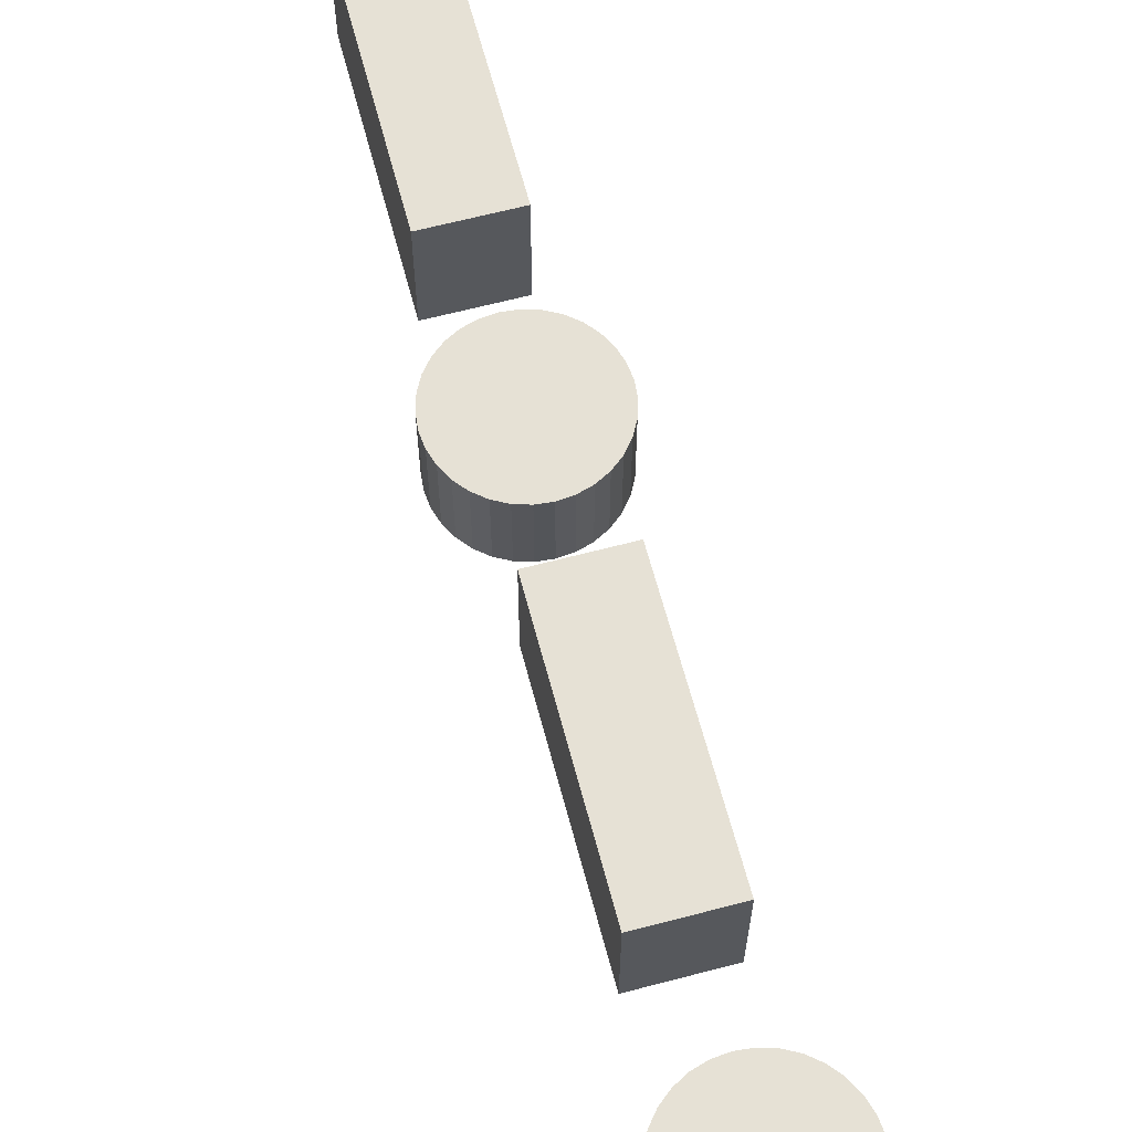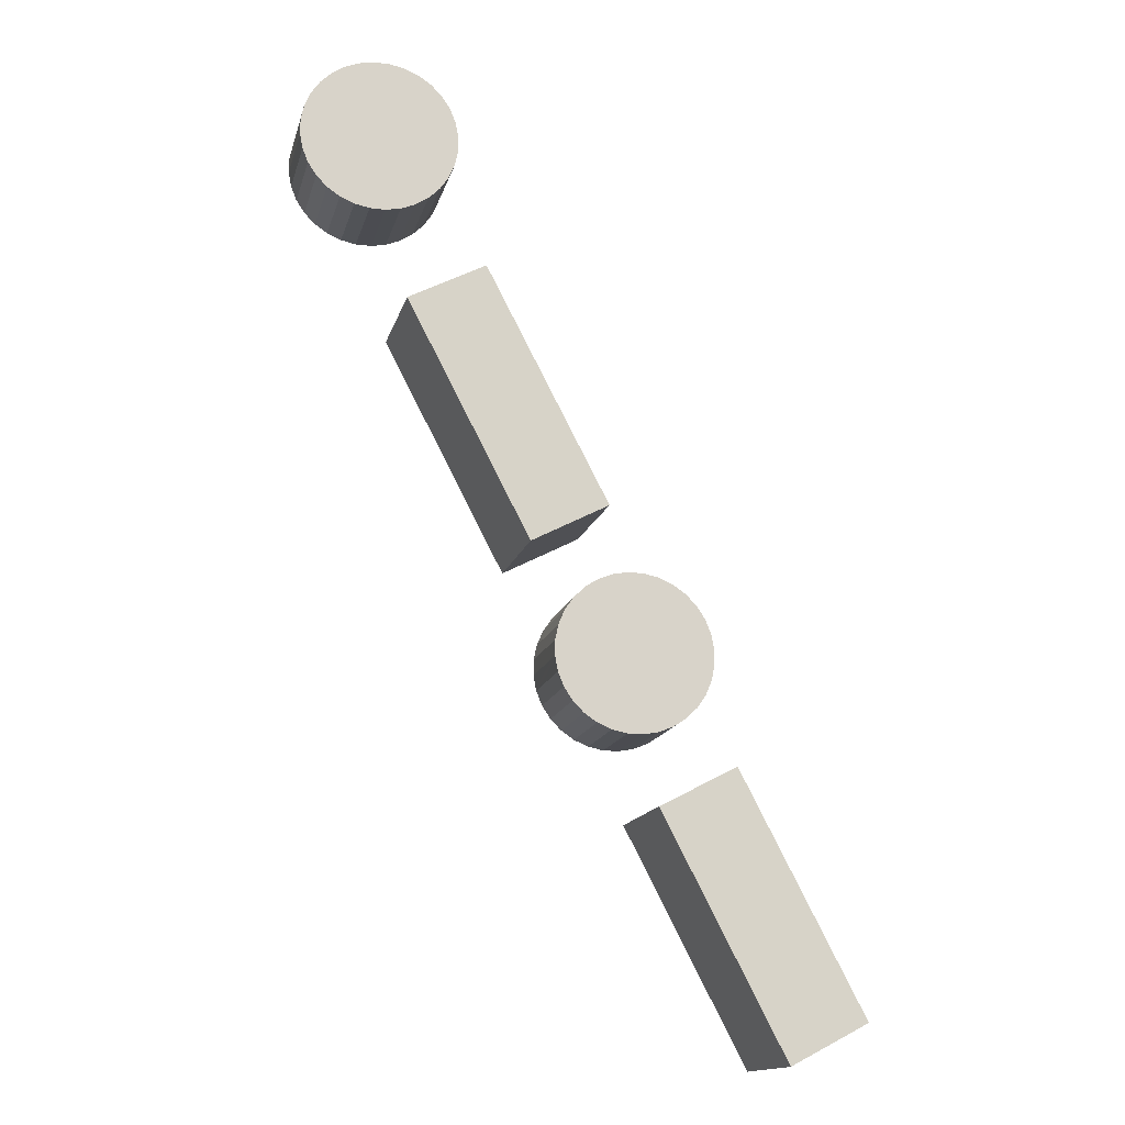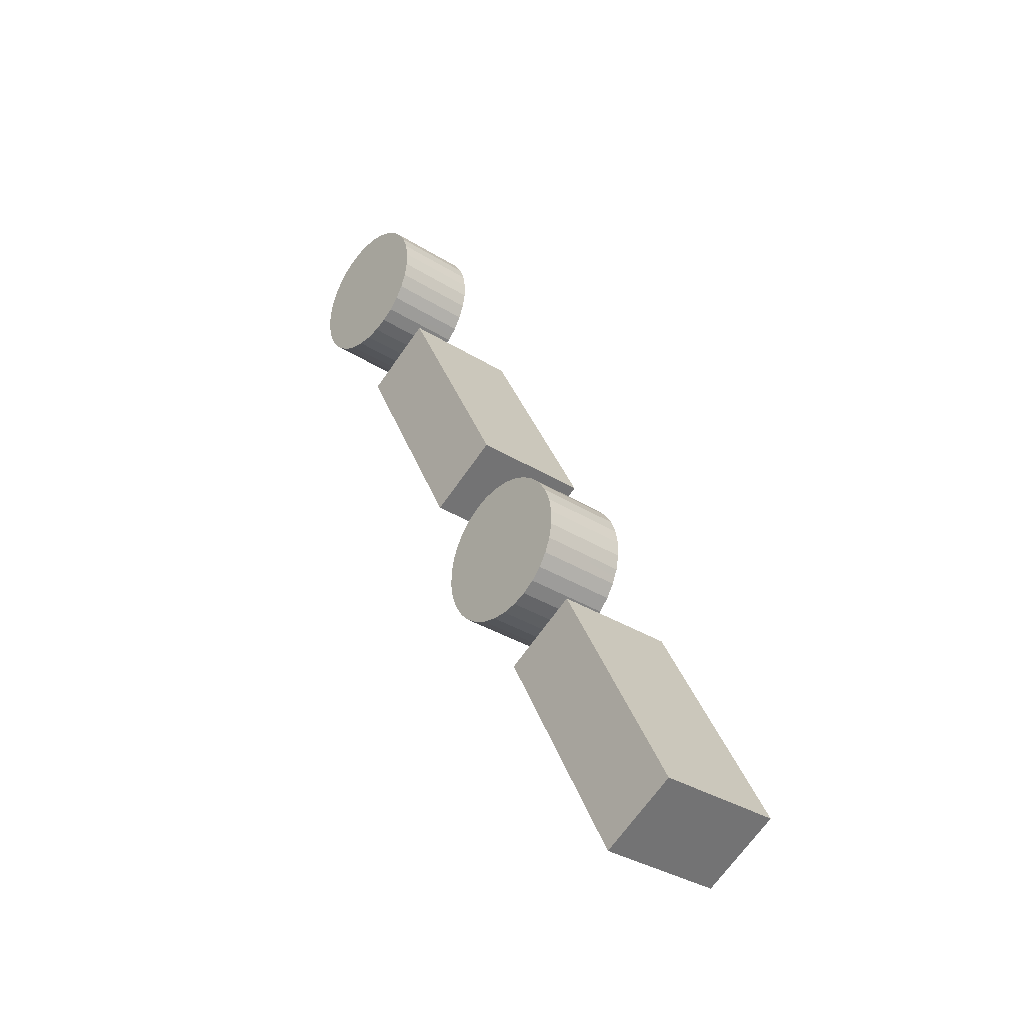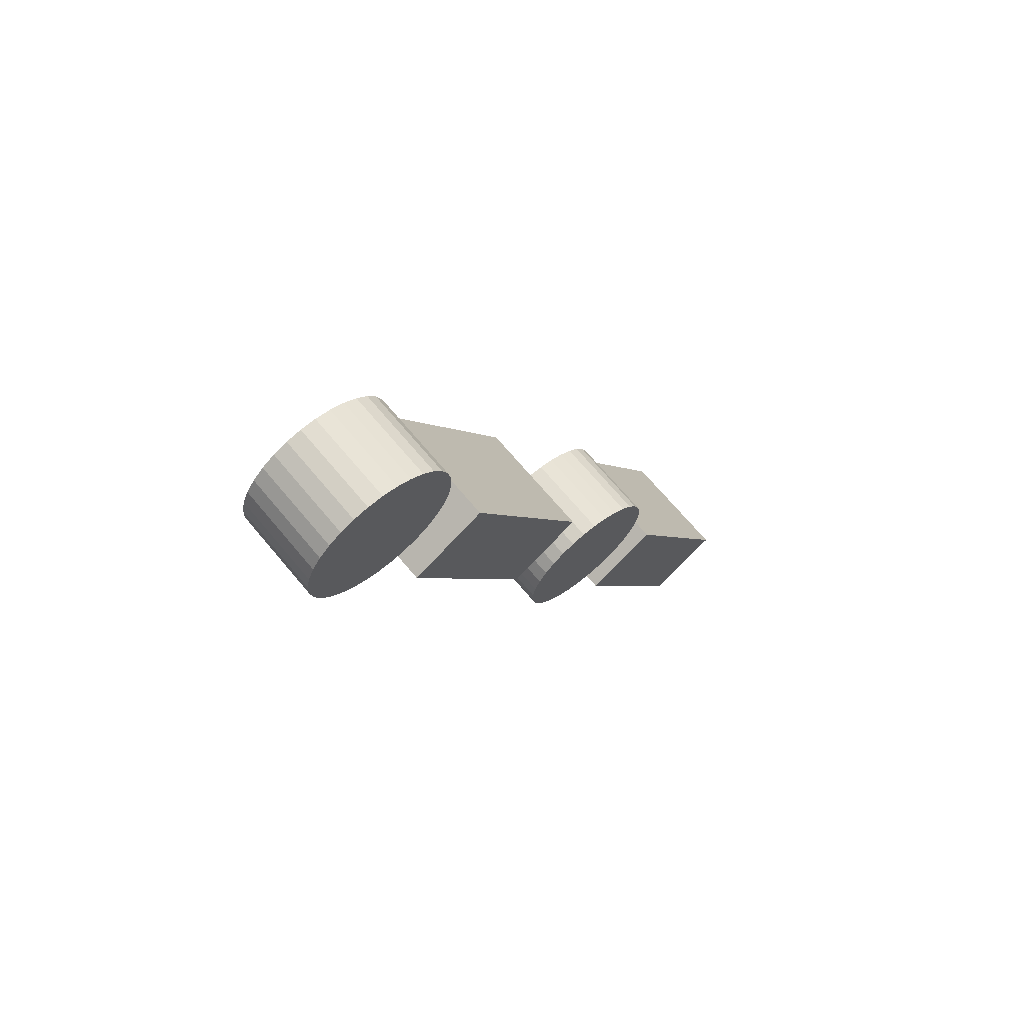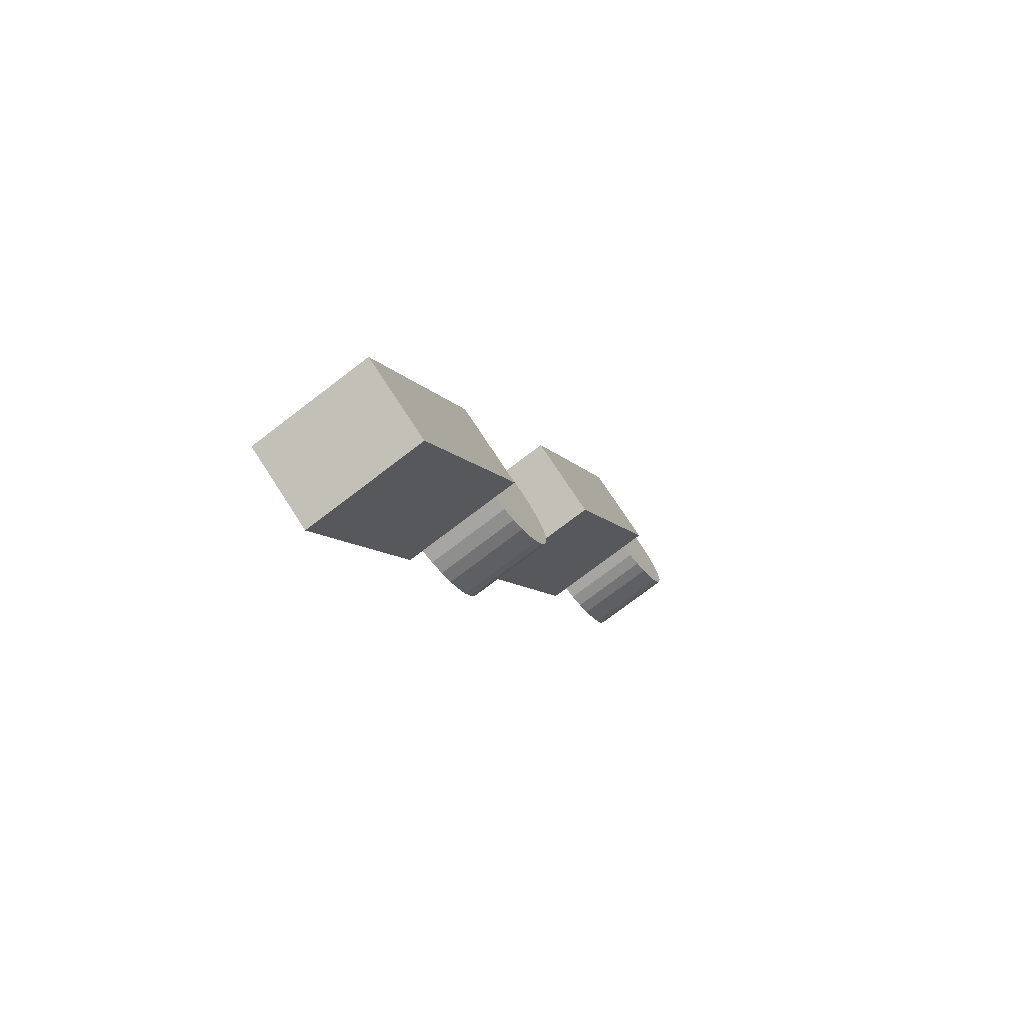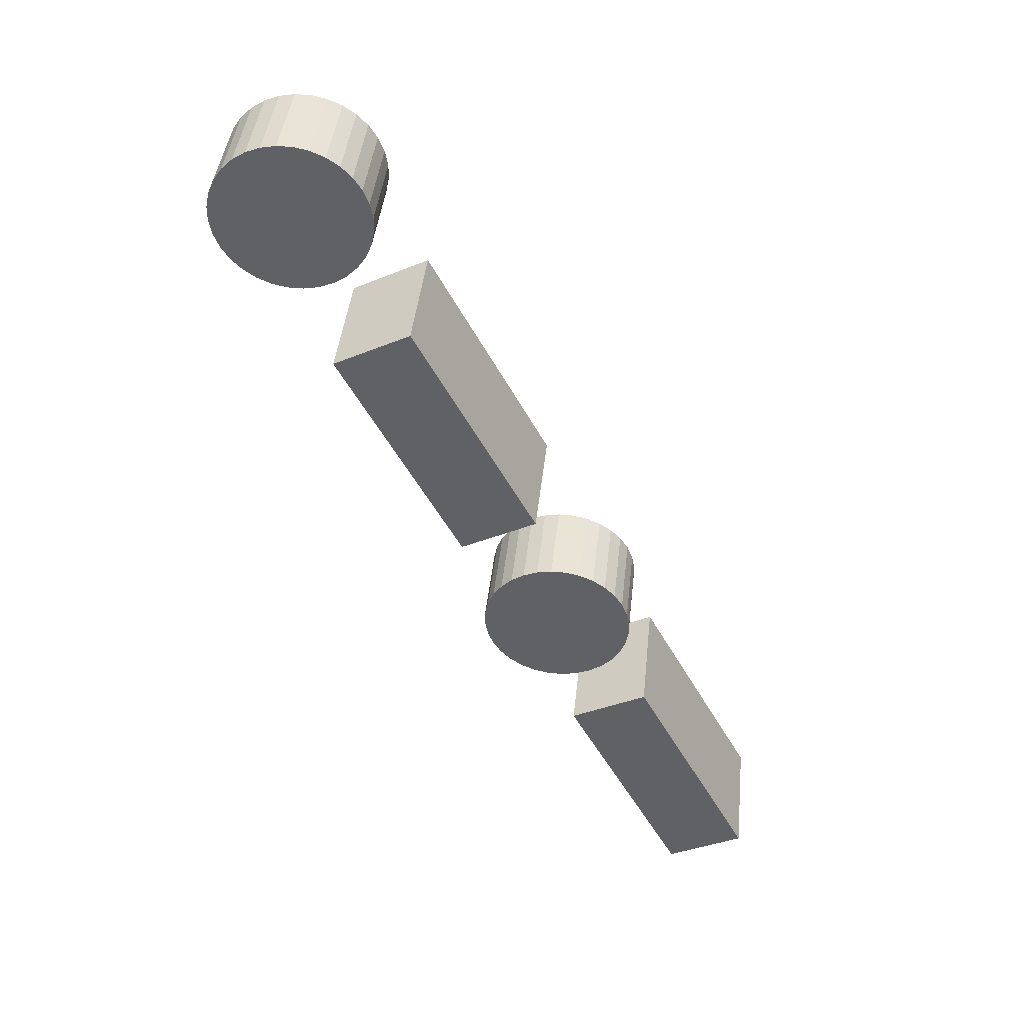
<metadata>
{"format":"obj","ext":"obj","renderer":"f3d","projection":"perspective","resolution":1024,"background":"white","views":[{"elev":64.1,"azim":137.5,"up":"+Z"},{"elev":-15.3,"azim":166.3,"up":"+Y"},{"elev":-34.0,"azim":-130.5,"up":"+Y"},{"elev":69.0,"azim":140.1,"up":"+Y"},{"elev":-74.2,"azim":-52.4,"up":"+Y"},{"elev":42.3,"azim":-173.9,"up":"+Y"}]}
</metadata>
<code>
o 21_Circle.059_21_Circle.001
v -1.772 -3.391 0.2101
v -1.748 -3.393 0.2101
v -1.746 -3.37 0.2101
v -1.774 -3.373 0.191
v -1.751 -3.366 0.191
v -1.744 -3.388 0.191
v -1.773 -3.389 0.2101
v -1.772 -3.391 0.191
v -1.76 -3.397 0.2101
v -1.757 -3.397 0.191
v -1.757 -3.397 0.2101
v -1.748 -3.368 0.2101
v -1.751 -3.366 0.2101
v -1.775 -3.386 0.2101
v -1.773 -3.389 0.191
v -1.764 -3.397 0.2101
v -1.76 -3.397 0.191
v -1.748 -3.368 0.191
v -1.775 -3.382 0.2101
v -1.775 -3.386 0.191
v -1.767 -3.395 0.2101
v -1.764 -3.397 0.191
v -1.744 -3.373 0.2101
v -1.746 -3.37 0.191
v -1.775 -3.379 0.2101
v -1.775 -3.382 0.191
v -1.743 -3.376 0.2101
v -1.744 -3.373 0.191
v -1.775 -3.376 0.2101
v -1.775 -3.379 0.191
v -1.742 -3.379 0.2101
v -1.743 -3.376 0.191
v -1.774 -3.373 0.2101
v -1.775 -3.376 0.191
v -1.742 -3.382 0.2101
v -1.742 -3.379 0.191
v -1.772 -3.37 0.2101
v -1.743 -3.385 0.2101
v -1.742 -3.382 0.191
v -1.77 -3.368 0.2101
v -1.772 -3.37 0.191
v -1.744 -3.388 0.2101
v -1.743 -3.385 0.191
v -1.767 -3.366 0.2101
v -1.77 -3.368 0.191
v -1.746 -3.391 0.2101
v -1.764 -3.365 0.2101
v -1.767 -3.366 0.191
v -1.746 -3.391 0.191
v -1.761 -3.364 0.2101
v -1.764 -3.365 0.191
v -1.751 -3.395 0.2101
v -1.748 -3.393 0.191
v -1.757 -3.364 0.2101
v -1.761 -3.364 0.191
v -1.769 -3.394 0.2101
v -1.767 -3.395 0.191
v -1.754 -3.397 0.2101
v -1.751 -3.395 0.191
v -1.754 -3.365 0.2101
v -1.757 -3.364 0.191
v -1.769 -3.394 0.191
v -1.754 -3.397 0.191
v -1.754 -3.365 0.191
v -1.829 -3.486 0.2101
v -1.826 -3.498 0.2101
v -1.8 -3.477 0.2101
v -1.797 -3.483 0.191
v -1.798 -3.495 0.191
v -1.821 -3.502 0.191
v -1.827 -3.496 0.2101
v -1.826 -3.498 0.191
v -1.814 -3.504 0.2101
v -1.811 -3.504 0.191
v -1.811 -3.504 0.2101
v -1.802 -3.475 0.2101
v -1.805 -3.473 0.191
v -1.805 -3.473 0.2101
v -1.829 -3.493 0.2101
v -1.827 -3.496 0.191
v -1.818 -3.504 0.2101
v -1.814 -3.504 0.191
v -1.802 -3.475 0.191
v -1.829 -3.489 0.2101
v -1.829 -3.493 0.191
v -1.821 -3.502 0.2101
v -1.818 -3.504 0.191
v -1.798 -3.48 0.2101
v -1.8 -3.477 0.191
v -1.829 -3.489 0.191
v -1.797 -3.483 0.2101
v -1.798 -3.48 0.191
v -1.829 -3.483 0.2101
v -1.829 -3.486 0.191
v -1.796 -3.486 0.2101
v -1.828 -3.48 0.2101
v -1.829 -3.483 0.191
v -1.796 -3.489 0.2101
v -1.796 -3.486 0.191
v -1.826 -3.477 0.2101
v -1.828 -3.48 0.191
v -1.797 -3.492 0.2101
v -1.796 -3.489 0.191
v -1.824 -3.475 0.2101
v -1.826 -3.477 0.191
v -1.798 -3.495 0.2101
v -1.797 -3.492 0.191
v -1.821 -3.473 0.2101
v -1.824 -3.475 0.191
v -1.8 -3.498 0.2101
v -1.818 -3.472 0.2101
v -1.821 -3.473 0.191
v -1.802 -3.5 0.2101
v -1.8 -3.498 0.191
v -1.815 -3.471 0.2101
v -1.818 -3.472 0.191
v -1.805 -3.502 0.2101
v -1.802 -3.5 0.191
v -1.811 -3.471 0.2101
v -1.815 -3.471 0.191
v -1.823 -3.501 0.2101
v -1.808 -3.504 0.2101
v -1.805 -3.502 0.191
v -1.808 -3.472 0.2101
v -1.811 -3.471 0.191
v -1.823 -3.501 0.191
v -1.808 -3.504 0.191
v -1.808 -3.472 0.191
v -1.782 -3.407 0.2175
v -1.808 -3.457 0.1912
v -1.808 -3.457 0.2178
v -1.791 -3.466 0.1912
v -1.791 -3.466 0.2178
v -1.765 -3.416 0.2175
v -1.765 -3.416 0.1909
v -1.834 -3.51 0.1909
v -1.86 -3.56 0.2178
v -1.834 -3.51 0.2175
v -1.86 -3.56 0.1912
v -1.843 -3.568 0.2178
v -1.817 -3.519 0.1909
v -1.817 -3.518 0.2175
v -1.843 -3.568 0.1912
v -1.782 -3.407 0.1909
f 1 2 3
f 4 5 6
f 7 8 1
f 9 10 11
f 12 5 13
f 14 15 7
f 16 17 9
f 3 18 12
f 19 20 14
f 21 22 16
f 23 24 3
f 25 26 19
f 27 28 23
f 29 30 25
f 31 32 27
f 33 34 29
f 35 36 31
f 37 4 33
f 38 39 35
f 40 41 37
f 42 43 38
f 44 45 40
f 46 6 42
f 47 48 44
f 2 49 46
f 50 51 47
f 52 53 2
f 54 55 50
f 56 57 21
f 58 59 52
f 60 61 54
f 1 62 56
f 11 63 58
f 13 64 60
f 65 66 67
f 68 69 70
f 71 72 66
f 73 74 75
f 76 77 78
f 79 80 71
f 81 82 73
f 67 83 76
f 84 85 79
f 86 87 81
f 88 89 67
f 65 90 84
f 91 92 88
f 93 94 65
f 95 68 91
f 96 97 93
f 98 99 95
f 100 101 96
f 102 103 98
f 104 105 100
f 106 107 102
f 108 109 104
f 110 69 106
f 111 112 108
f 113 114 110
f 115 116 111
f 117 118 113
f 119 120 115
f 121 70 86
f 122 123 117
f 124 125 119
f 66 126 121
f 75 127 122
f 78 128 124
f 129 130 131
f 131 132 133
f 132 134 133
f 135 129 134
f 131 134 129
f 130 135 132
f 136 137 138
f 139 140 137
f 140 141 142
f 142 136 138
f 137 142 138
f 139 141 143
f 1 56 21
f 21 16 9
f 9 11 58
f 58 52 9
f 52 2 9
f 2 46 42
f 42 38 2
f 38 35 2
f 35 31 3
f 31 27 3
f 27 23 3
f 3 12 54
f 12 13 54
f 13 60 54
f 54 50 47
f 47 44 54
f 44 40 54
f 40 37 33
f 33 29 25
f 25 19 1
f 19 14 1
f 14 7 1
f 1 21 2
f 21 9 2
f 40 33 1
f 33 25 1
f 2 35 3
f 3 54 1
f 54 40 1
f 57 62 20
f 62 8 20
f 8 15 20
f 20 26 4
f 26 30 4
f 30 34 4
f 4 41 45
f 45 48 4
f 48 51 4
f 51 55 61
f 61 64 5
f 5 18 24
f 24 28 32
f 32 36 6
f 36 39 6
f 39 43 6
f 6 49 53
f 53 59 63
f 63 10 57
f 10 17 57
f 17 22 57
f 51 61 4
f 61 5 4
f 5 24 6
f 24 32 6
f 6 53 57
f 53 63 57
f 57 20 4
f 57 4 6
f 7 15 8
f 9 17 10
f 12 18 5
f 14 20 15
f 16 22 17
f 3 24 18
f 19 26 20
f 21 57 22
f 23 28 24
f 25 30 26
f 27 32 28
f 29 34 30
f 31 36 32
f 33 4 34
f 35 39 36
f 37 41 4
f 38 43 39
f 40 45 41
f 42 6 43
f 44 48 45
f 46 49 6
f 47 51 48
f 2 53 49
f 50 55 51
f 52 59 53
f 54 61 55
f 56 62 57
f 58 63 59
f 60 64 61
f 1 8 62
f 11 10 63
f 13 5 64
f 66 121 86
f 86 81 73
f 73 75 113
f 75 122 113
f 122 117 113
f 113 110 106
f 106 102 98
f 98 95 91
f 91 88 98
f 88 67 98
f 67 76 78
f 78 124 67
f 124 119 67
f 119 115 104
f 115 111 104
f 111 108 104
f 104 100 65
f 100 96 65
f 96 93 65
f 65 84 79
f 79 71 66
f 66 86 113
f 86 73 113
f 113 106 98
f 65 79 66
f 113 98 66
f 98 67 66
f 67 119 104
f 104 65 67
f 70 126 72
f 72 80 85
f 85 90 94
f 94 97 101
f 101 105 116
f 105 109 116
f 109 112 116
f 116 120 125
f 125 128 116
f 128 77 116
f 77 83 68
f 83 89 68
f 89 92 68
f 68 99 103
f 103 107 69
f 69 114 118
f 118 123 127
f 127 74 70
f 74 82 70
f 82 87 70
f 70 72 85
f 85 94 70
f 94 101 70
f 68 103 69
f 69 118 70
f 118 127 70
f 101 116 70
f 116 77 70
f 77 68 70
f 71 80 72
f 73 82 74
f 76 83 77
f 79 85 80
f 81 87 82
f 67 89 83
f 84 90 85
f 86 70 87
f 88 92 89
f 65 94 90
f 91 68 92
f 93 97 94
f 95 99 68
f 96 101 97
f 98 103 99
f 100 105 101
f 102 107 103
f 104 109 105
f 106 69 107
f 108 112 109
f 110 114 69
f 111 116 112
f 113 118 114
f 115 120 116
f 117 123 118
f 119 125 120
f 121 126 70
f 122 127 123
f 124 128 125
f 66 72 126
f 75 74 127
f 78 77 128
f 129 144 130
f 131 130 132
f 132 135 134
f 135 144 129
f 131 133 134
f 130 144 135
f 136 139 137
f 139 143 140
f 140 143 141
f 142 141 136
f 137 140 142
f 139 136 141

</code>
